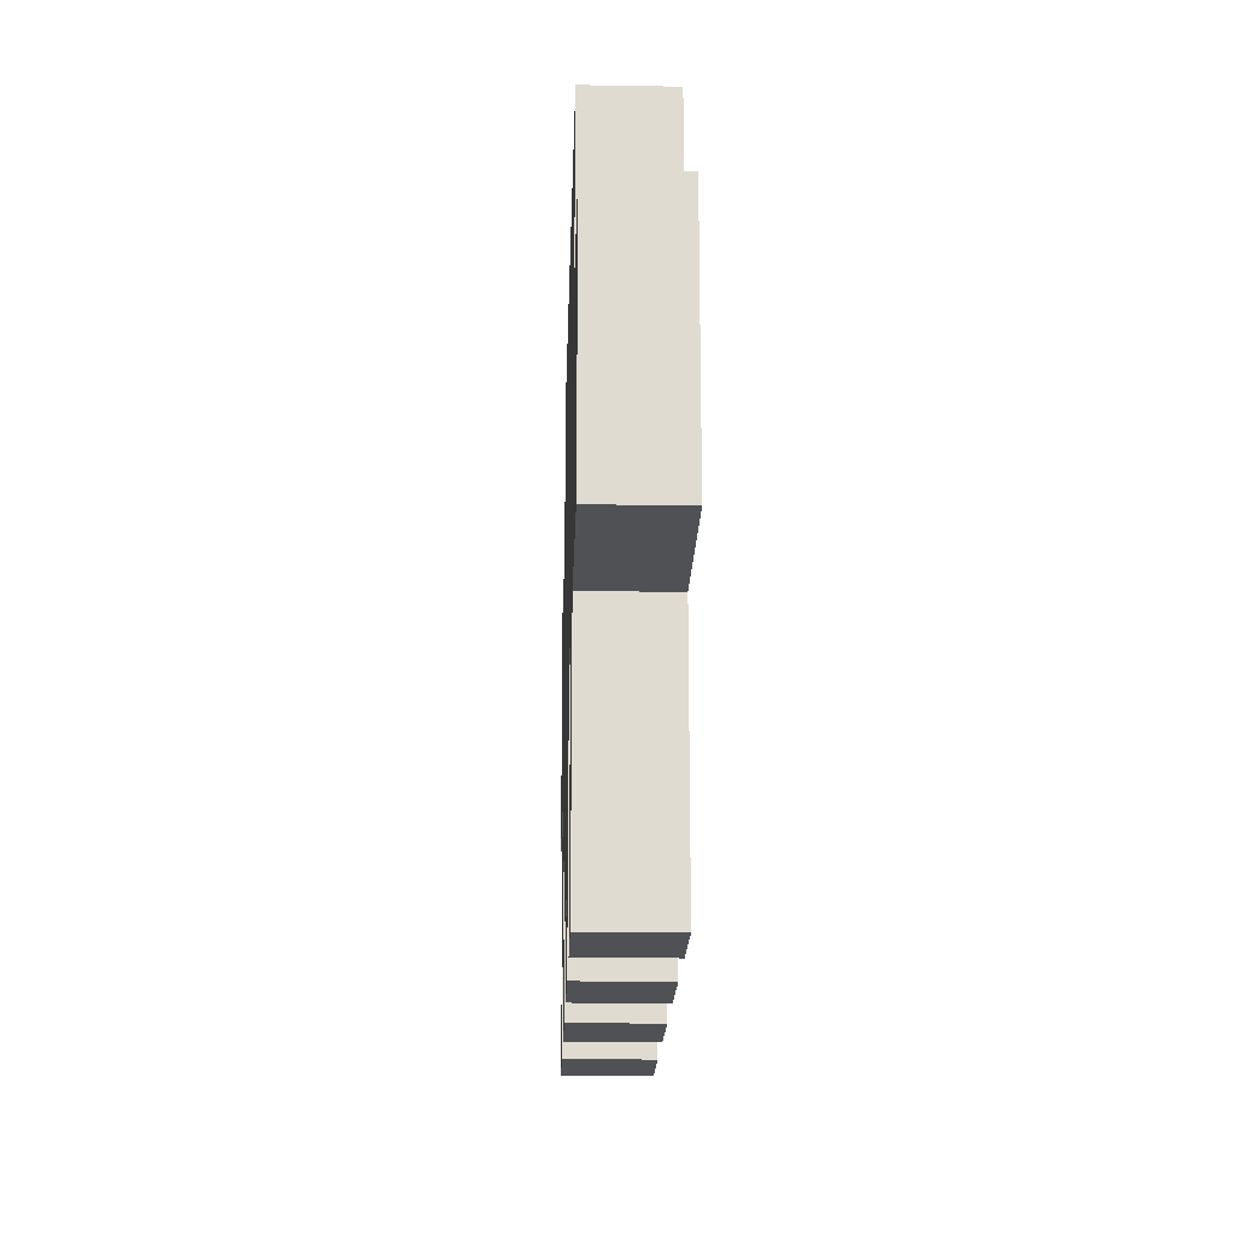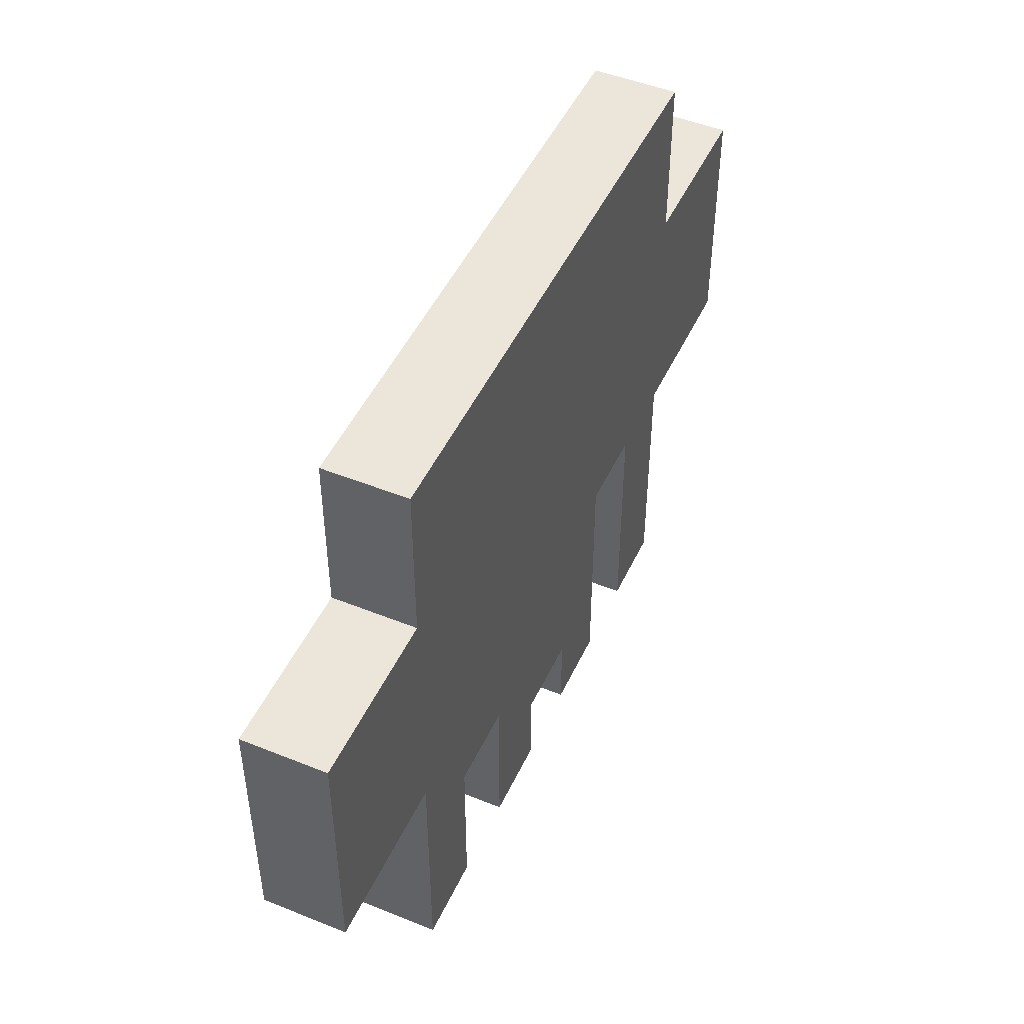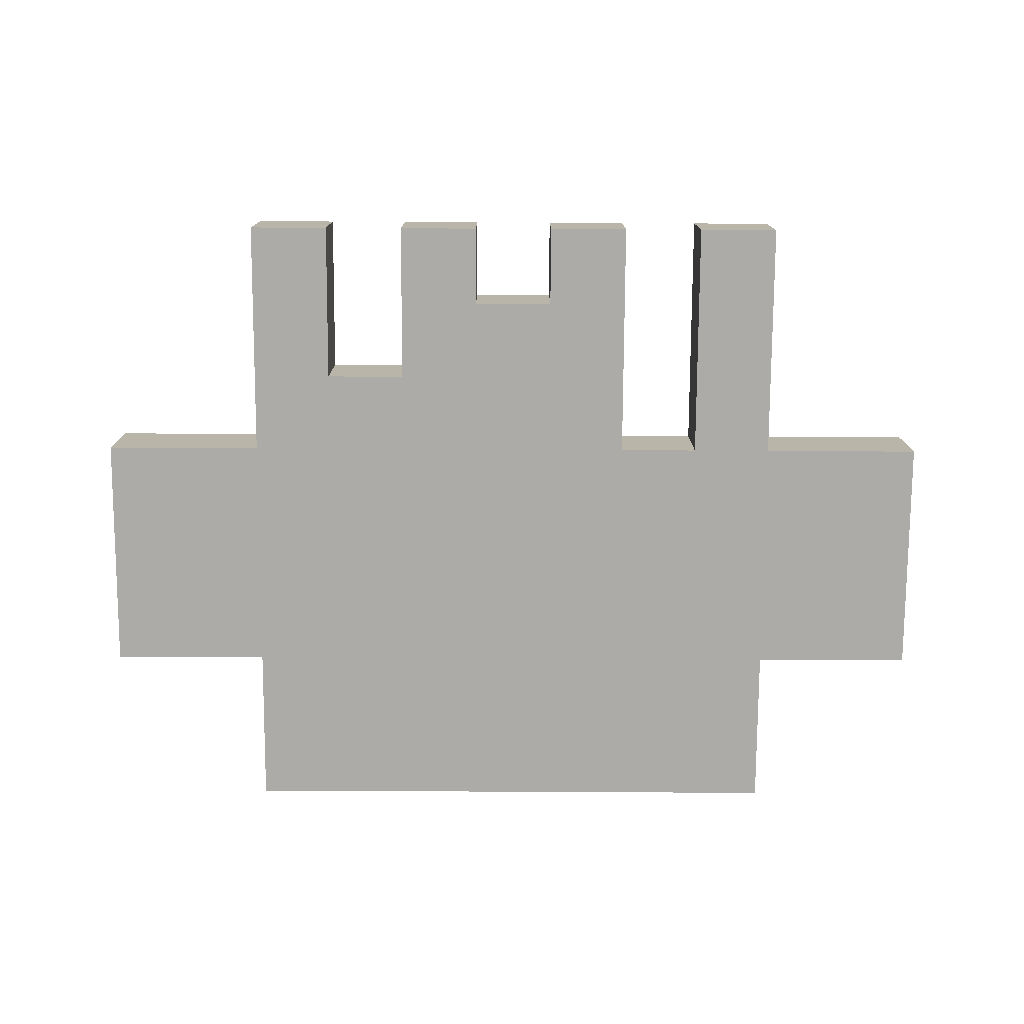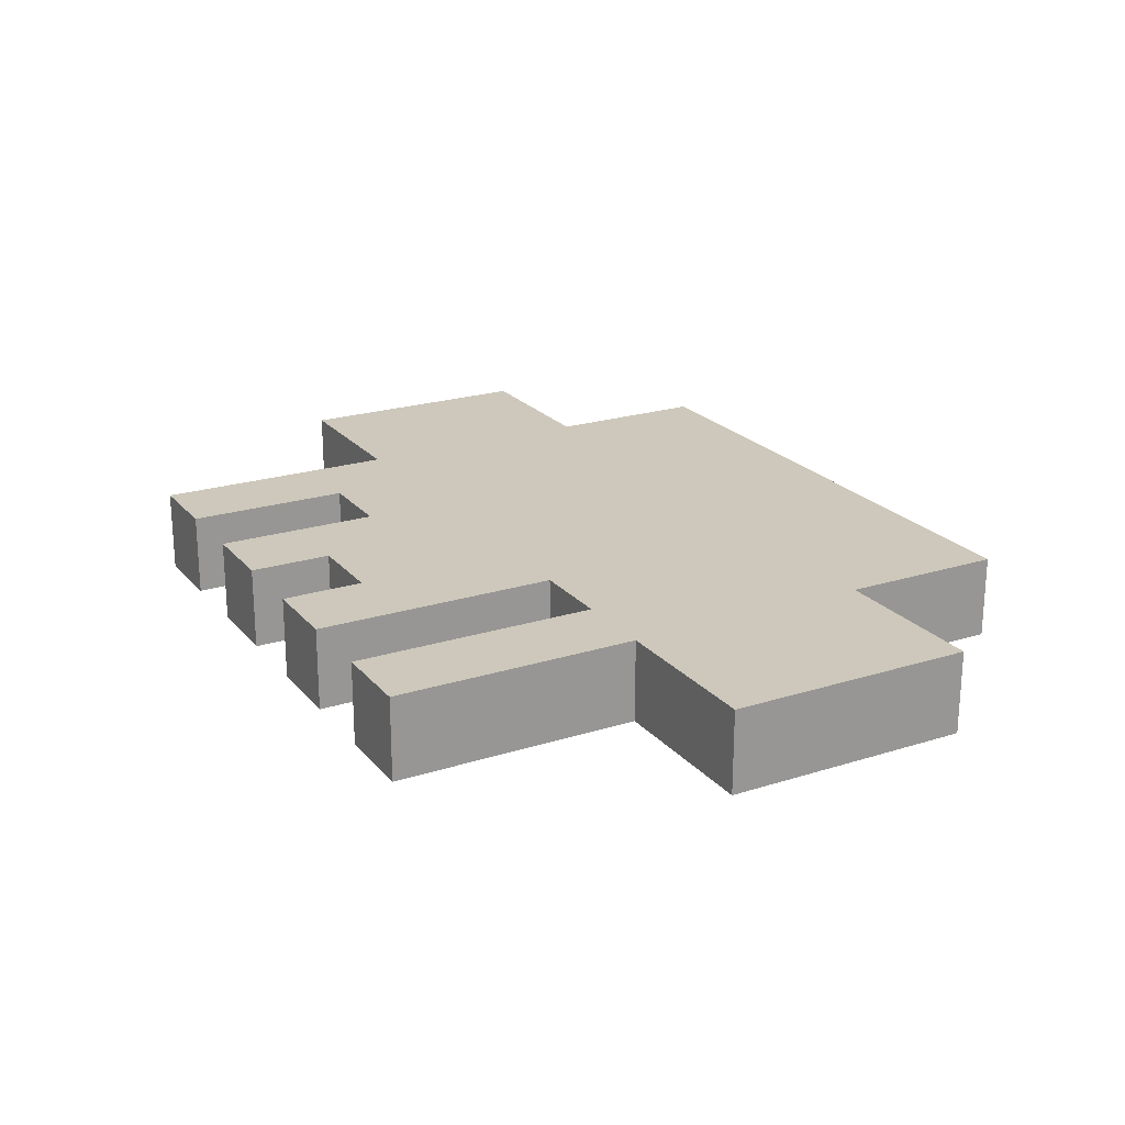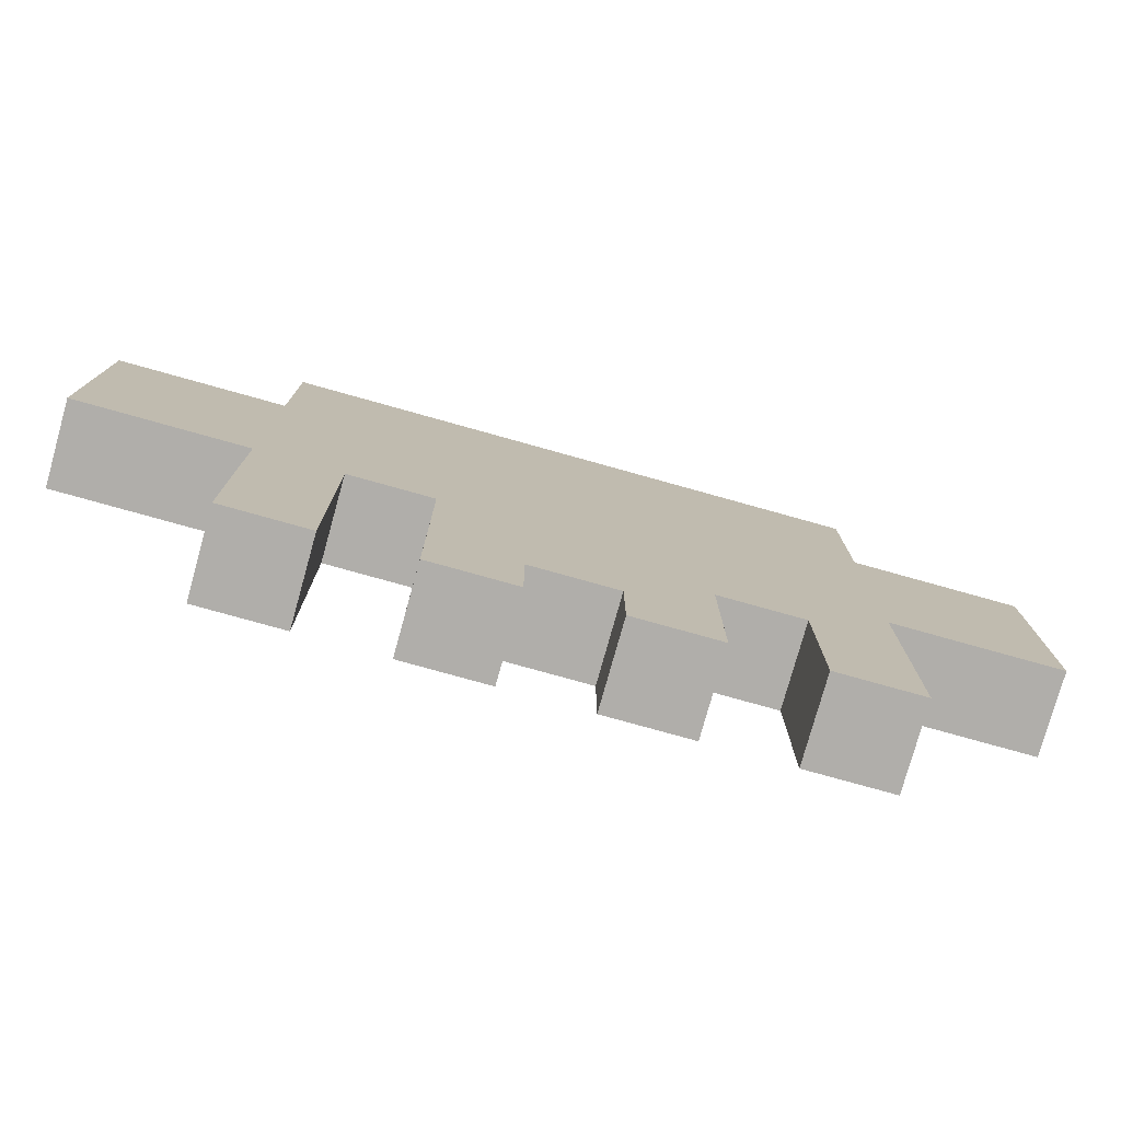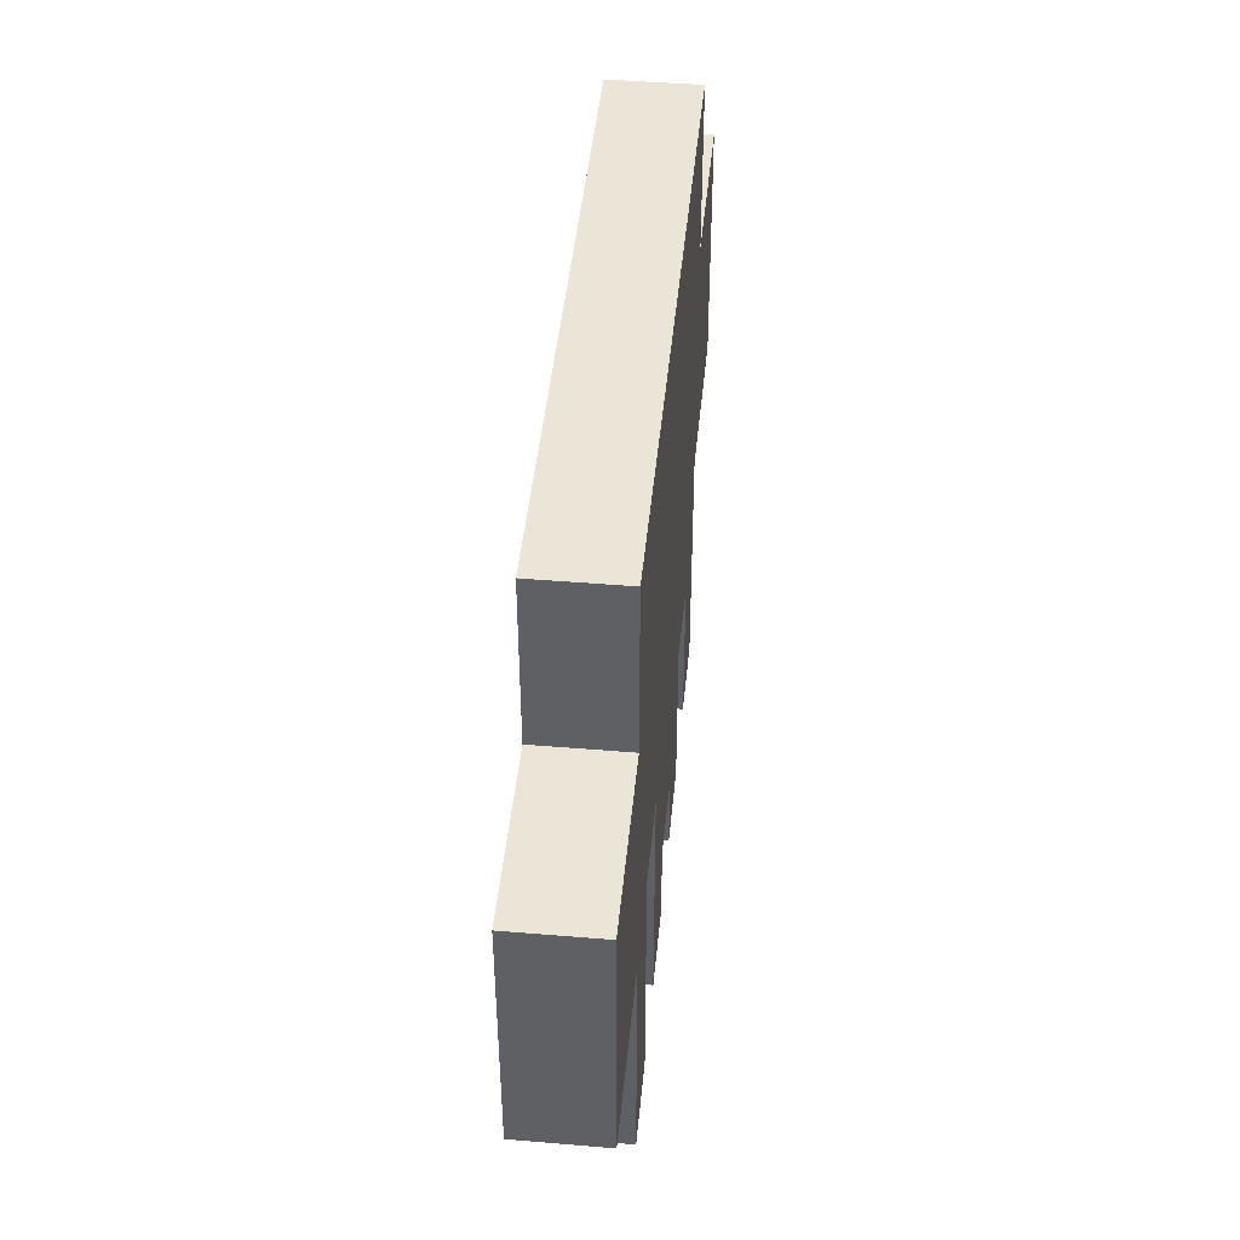
<metadata>
{"format":"obj","ext":"obj","renderer":"f3d","projection":"perspective","resolution":1024,"background":"white","views":[{"elev":-19.5,"azim":88.2,"up":"+Y"},{"elev":48.3,"azim":-65.7,"up":"+Y"},{"elev":-76.4,"azim":-0.3,"up":"+Z"},{"elev":22.0,"azim":61.1,"up":"+Z"},{"elev":-77.7,"azim":164.4,"up":"+Y"},{"elev":45.7,"azim":95.5,"up":"+Y"}]}
</metadata>
<code>
o
v -0.7 1.8 -1.9
v -0.7 1.8 -2
v -0.7 2.1 -1.9
v -0.7 2.1 -2
v -0.5 1.5 -1.9
v -0.5 1.5 -2
v -0.5 1.8 -1.9
v -0.5 1.8 -2
v -0.5 2.1 -1.9
v -0.5 2.1 -2
v -0.5 2.2 -1.9
v -0.5 2.2 -2
v -0.5 2.3 -1.9
v -0.5 2.3 -2
v -0.3 1.5 -1.9
v -0.3 1.5 -2
v -0.3 1.7 -1.9
v -0.3 1.7 -2
v -0.1 1.5 -1.9
v -0.1 1.5 -2
v -0.1 1.6 -1.9
v -0.1 1.6 -2
v 0.1 1.5 -1.9
v 0.1 1.5 -2
v 0.1 1.8 -1.9
v 0.1 1.8 -2
v -0.4 1.5 -1.9
v -0.4 1.5 -2
v -0.4 1.7 -1.9
v -0.4 1.7 -2
v -0.2 1.5 -1.9
v -0.2 1.5 -2
v -0.2 1.6 -1.9
v -0.2 1.6 -2
v 5.96e-08 1.5 -1.9
v 5.96e-08 1.5 -2
v 5.96e-08 1.8 -1.9
v 5.96e-08 1.8 -2
v 0.2 1.5 -1.9
v 0.2 1.5 -2
v 0.2 1.8 -1.9
v 0.2 1.8 -2
v 0.2 2.1 -1.9
v 0.2 2.1 -2
v 0.2 2.2 -1.9
v 0.2 2.2 -2
v 0.2 2.3 -1.9
v 0.2 2.3 -2
v 0.4 1.8 -1.9
v 0.4 1.8 -2
v 0.4 2.1 -1.9
v 0.4 2.1 -2
v -0.7 1.8 -1.9
v -0.7 2.1 -1.9
v -0.5 1.5 -1.9
v -0.5 1.8 -1.9
v -0.5 2.1 -1.9
v -0.5 2.2 -1.9
v -0.5 2.3 -1.9
v -0.4 1.5 -1.9
v -0.4 1.7 -1.9
v -0.3 1.5 -1.9
v -0.3 1.7 -1.9
v -0.2 1.5 -1.9
v -0.2 1.6 -1.9
v -0.1 1.5 -1.9
v -0.1 1.6 -1.9
v 5.96e-08 1.5 -1.9
v 5.96e-08 1.8 -1.9
v 0.1 1.5 -1.9
v 0.1 1.8 -1.9
v 0.2 1.5 -1.9
v 0.2 1.8 -1.9
v 0.2 2.1 -1.9
v 0.2 2.2 -1.9
v 0.2 2.3 -1.9
v 0.4 1.8 -1.9
v 0.4 2.1 -1.9
v -0.7 1.8 -2
v -0.7 2.1 -2
v -0.5 1.5 -2
v -0.5 1.8 -2
v -0.5 2.1 -2
v -0.5 2.2 -2
v -0.5 2.3 -2
v -0.4 1.5 -2
v -0.4 1.7 -2
v -0.3 1.5 -2
v -0.3 1.7 -2
v -0.2 1.5 -2
v -0.2 1.6 -2
v -0.1 1.5 -2
v -0.1 1.6 -2
v 5.96e-08 1.5 -2
v 5.96e-08 1.8 -2
v 0.1 1.5 -2
v 0.1 1.8 -2
v 0.2 1.5 -2
v 0.2 1.8 -2
v 0.2 2.1 -2
v 0.2 2.2 -2
v 0.2 2.3 -2
v 0.4 1.8 -2
v 0.4 2.1 -2
v -0.5 1.5 -1.9
v -0.4 1.5 -1.9
v -0.3 1.5 -1.9
v -0.2 1.5 -1.9
v -0.1 1.5 -1.9
v 5.96e-08 1.5 -1.9
v 0.1 1.5 -1.9
v 0.2 1.5 -1.9
v -0.5 1.5 -2
v -0.4 1.5 -2
v -0.3 1.5 -2
v -0.2 1.5 -2
v -0.1 1.5 -2
v 5.96e-08 1.5 -2
v 0.1 1.5 -2
v 0.2 1.5 -2
v -0.2 1.6 -1.9
v -0.1 1.6 -1.9
v -0.2 1.6 -2
v -0.1 1.6 -2
v -0.4 1.7 -1.9
v -0.3 1.7 -1.9
v -0.4 1.7 -2
v -0.3 1.7 -2
v -0.7 1.8 -1.9
v -0.5 1.8 -1.9
v 5.96e-08 1.8 -1.9
v 0.1 1.8 -1.9
v 0.2 1.8 -1.9
v 0.4 1.8 -1.9
v -0.7 1.8 -2
v -0.5 1.8 -2
v 5.96e-08 1.8 -2
v 0.1 1.8 -2
v 0.2 1.8 -2
v 0.4 1.8 -2
v -0.7 2.1 -1.9
v -0.5 2.1 -1.9
v 0.2 2.1 -1.9
v 0.4 2.1 -1.9
v -0.7 2.1 -2
v -0.5 2.1 -2
v 0.2 2.1 -2
v 0.4 2.1 -2
v -0.5 2.3 -1.9
v 0.2 2.3 -1.9
v -0.5 2.3 -2
v 0.2 2.3 -2
f 3 2 1
f 4 2 3
f 7 6 5
f 8 6 7
f 11 10 9
f 12 10 11
f 13 12 11
f 14 12 13
f 17 16 15
f 18 16 17
f 21 20 19
f 22 20 21
f 25 24 23
f 26 24 25
f 27 28 29
f 29 28 30
f 31 32 33
f 33 32 34
f 35 36 37
f 37 36 38
f 39 40 41
f 41 40 42
f 43 44 45
f 45 44 46
f 45 46 47
f 47 46 48
f 49 50 51
f 51 50 52
f 56 54 53
f 57 54 56
f 60 56 55
f 60 57 56
f 60 58 57
f 61 58 60
f 63 58 61
f 64 63 62
f 65 63 64
f 67 63 65
f 68 67 66
f 69 58 63
f 69 67 68
f 69 63 67
f 71 58 69
f 72 71 70
f 73 58 71
f 73 71 72
f 74 58 73
f 75 59 58
f 75 58 74
f 76 59 75
f 77 74 73
f 78 74 77
f 79 80 82
f 82 80 83
f 81 82 86
f 82 83 86
f 83 84 86
f 86 84 87
f 87 84 89
f 88 89 90
f 90 89 91
f 91 89 93
f 92 93 94
f 89 84 95
f 94 93 95
f 93 89 95
f 95 84 97
f 96 97 98
f 97 84 99
f 98 97 99
f 99 84 100
f 84 85 101
f 100 84 101
f 101 85 102
f 99 100 103
f 103 100 104
f 113 106 105
f 114 106 113
f 115 108 107
f 116 108 115
f 117 110 109
f 118 110 117
f 119 112 111
f 120 112 119
f 123 122 121
f 124 122 123
f 127 126 125
f 128 126 127
f 135 130 129
f 136 130 135
f 137 132 131
f 138 132 137
f 139 134 133
f 140 134 139
f 141 142 145
f 145 142 146
f 143 144 147
f 147 144 148
f 149 150 151
f 151 150 152

</code>
